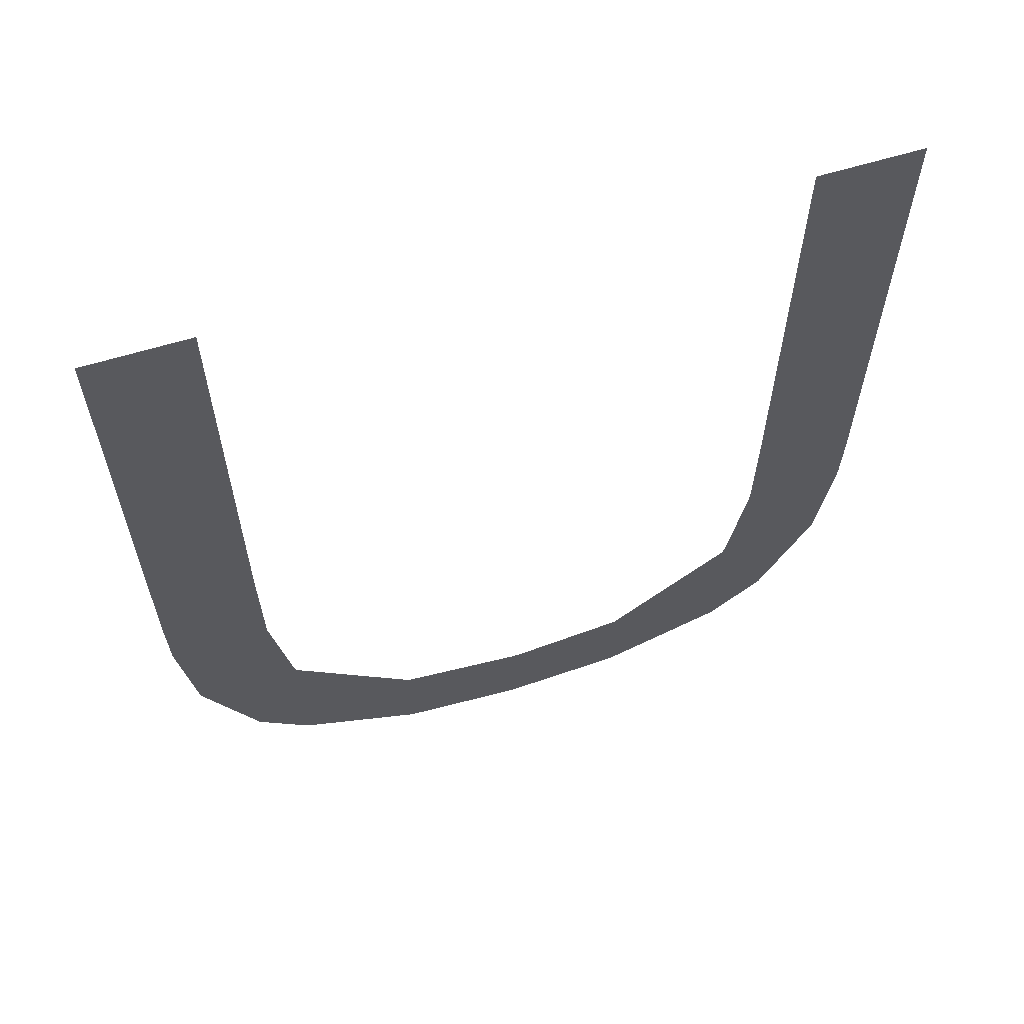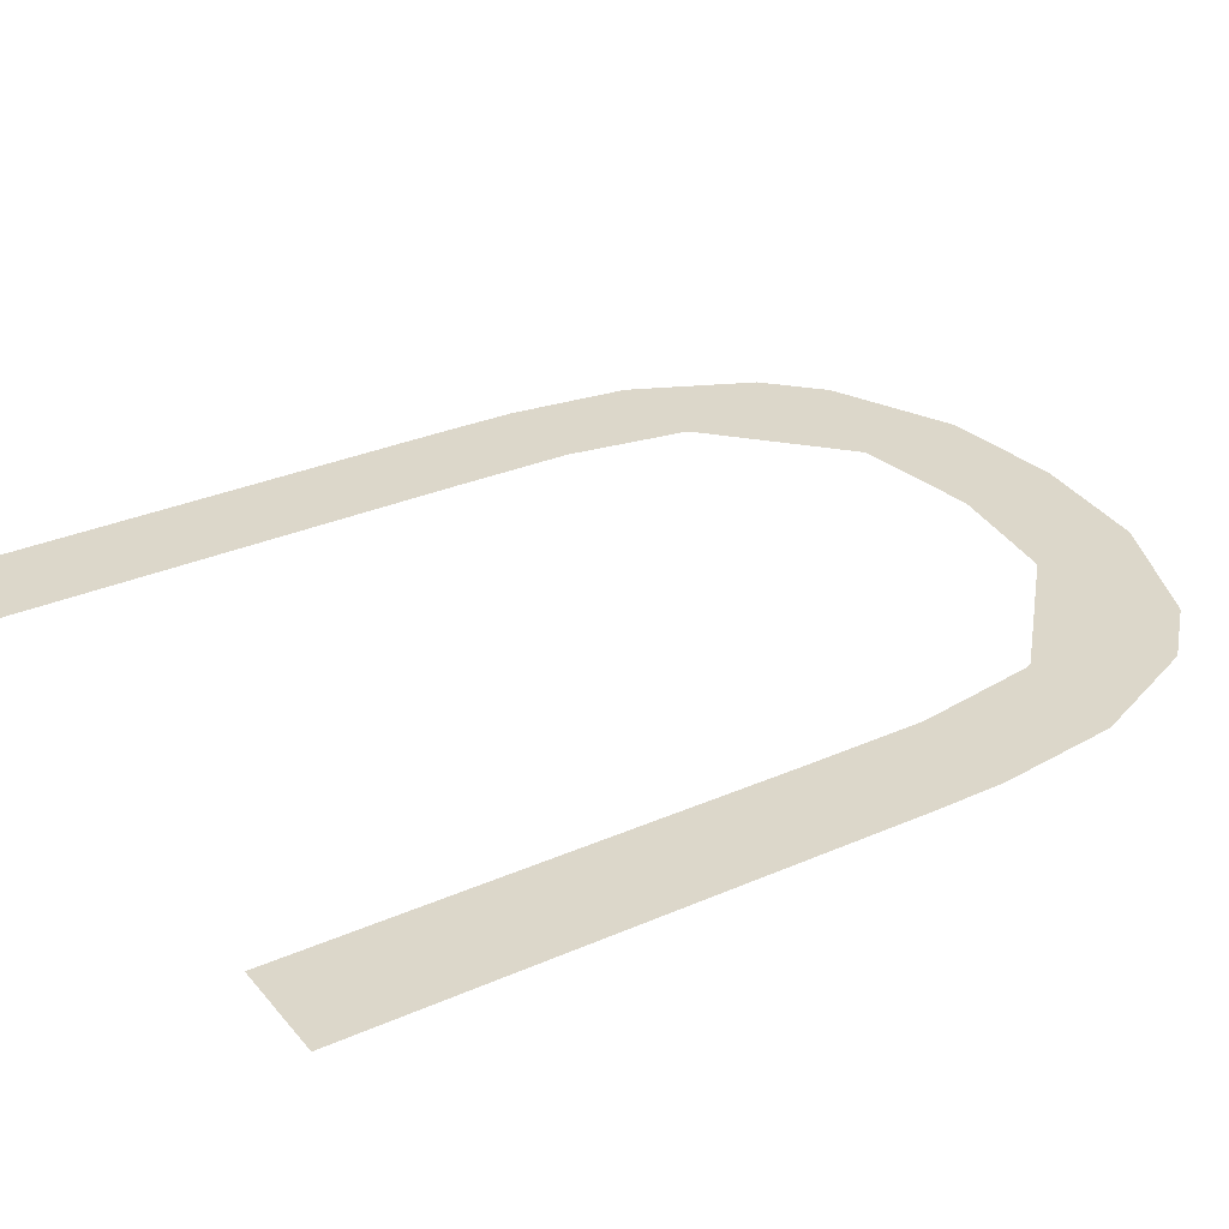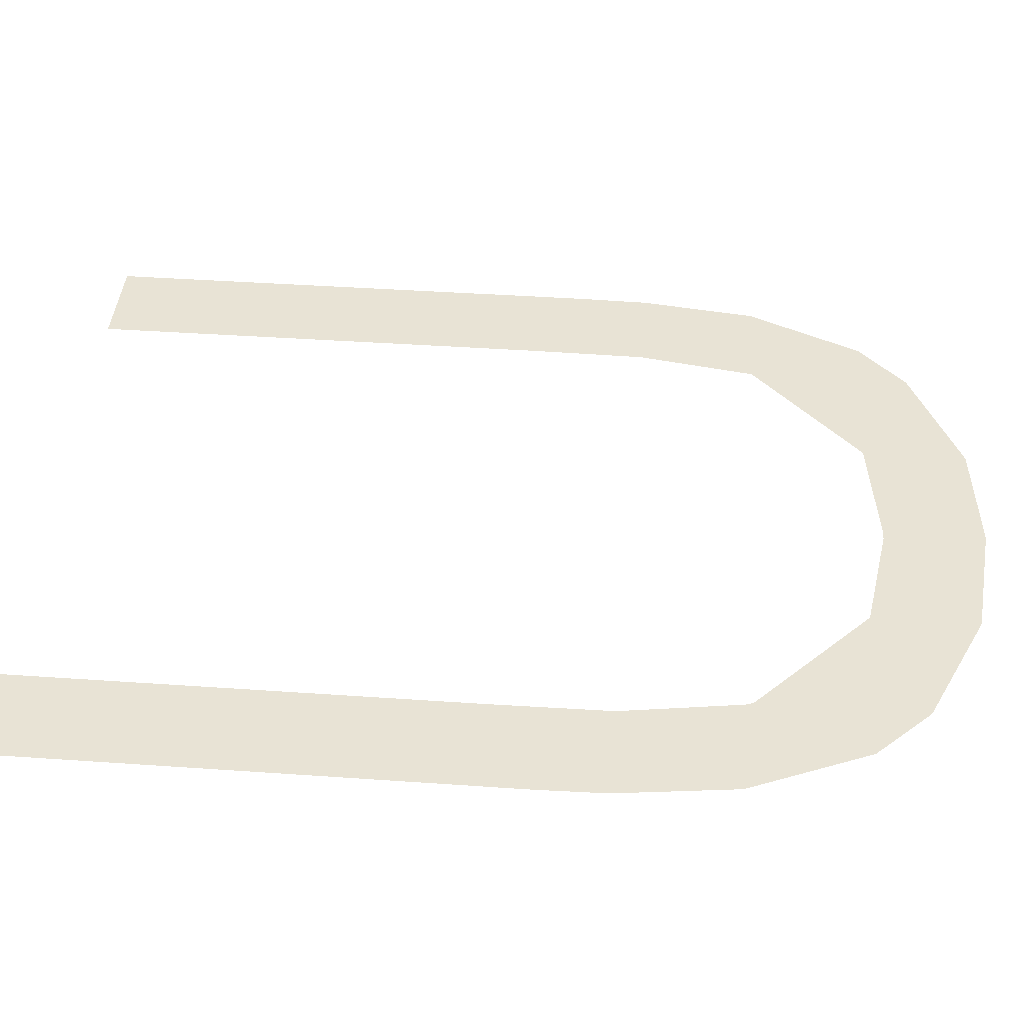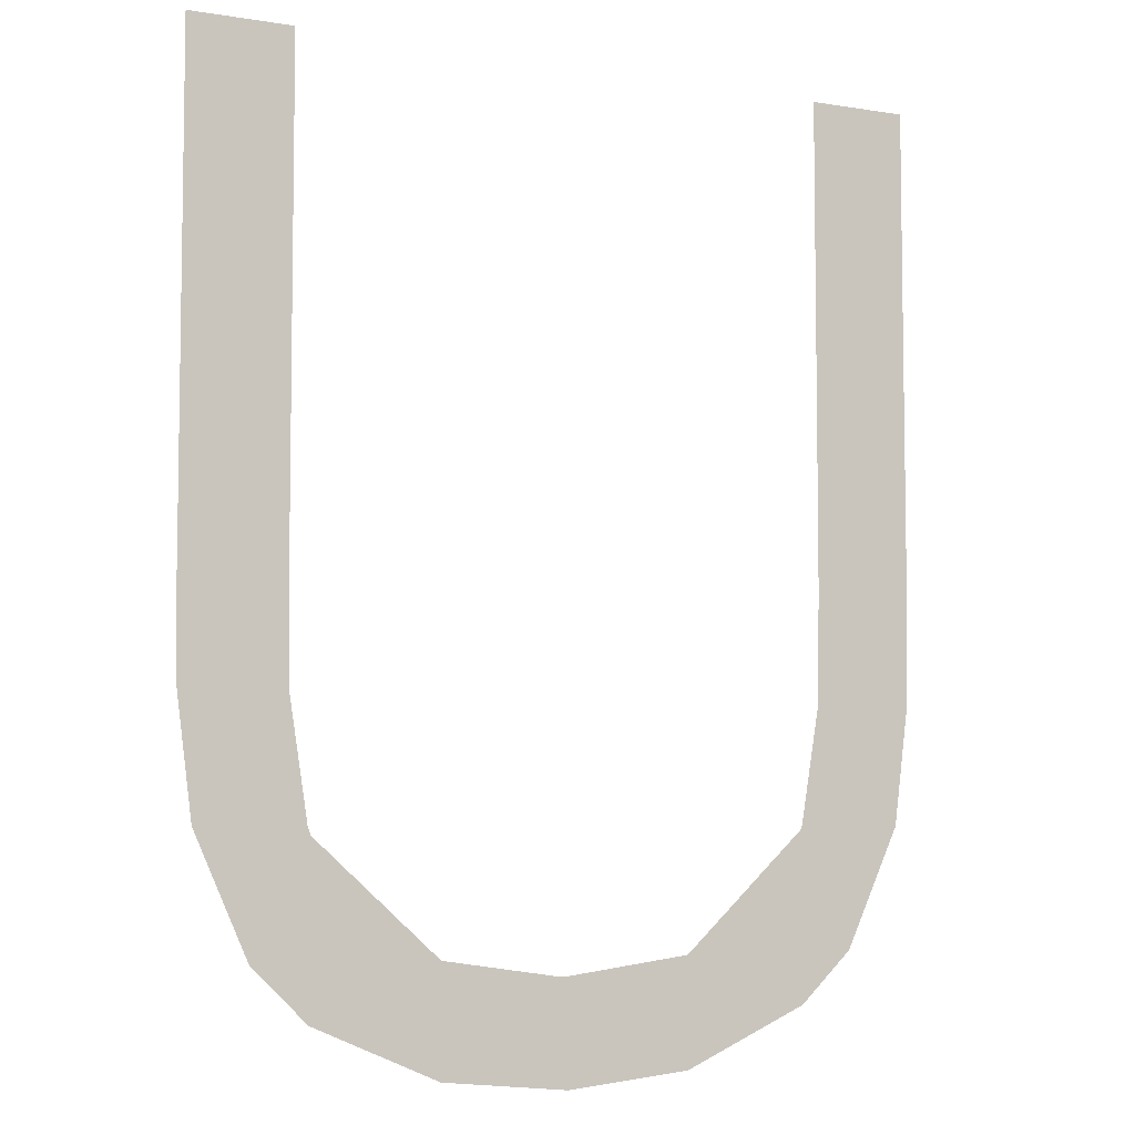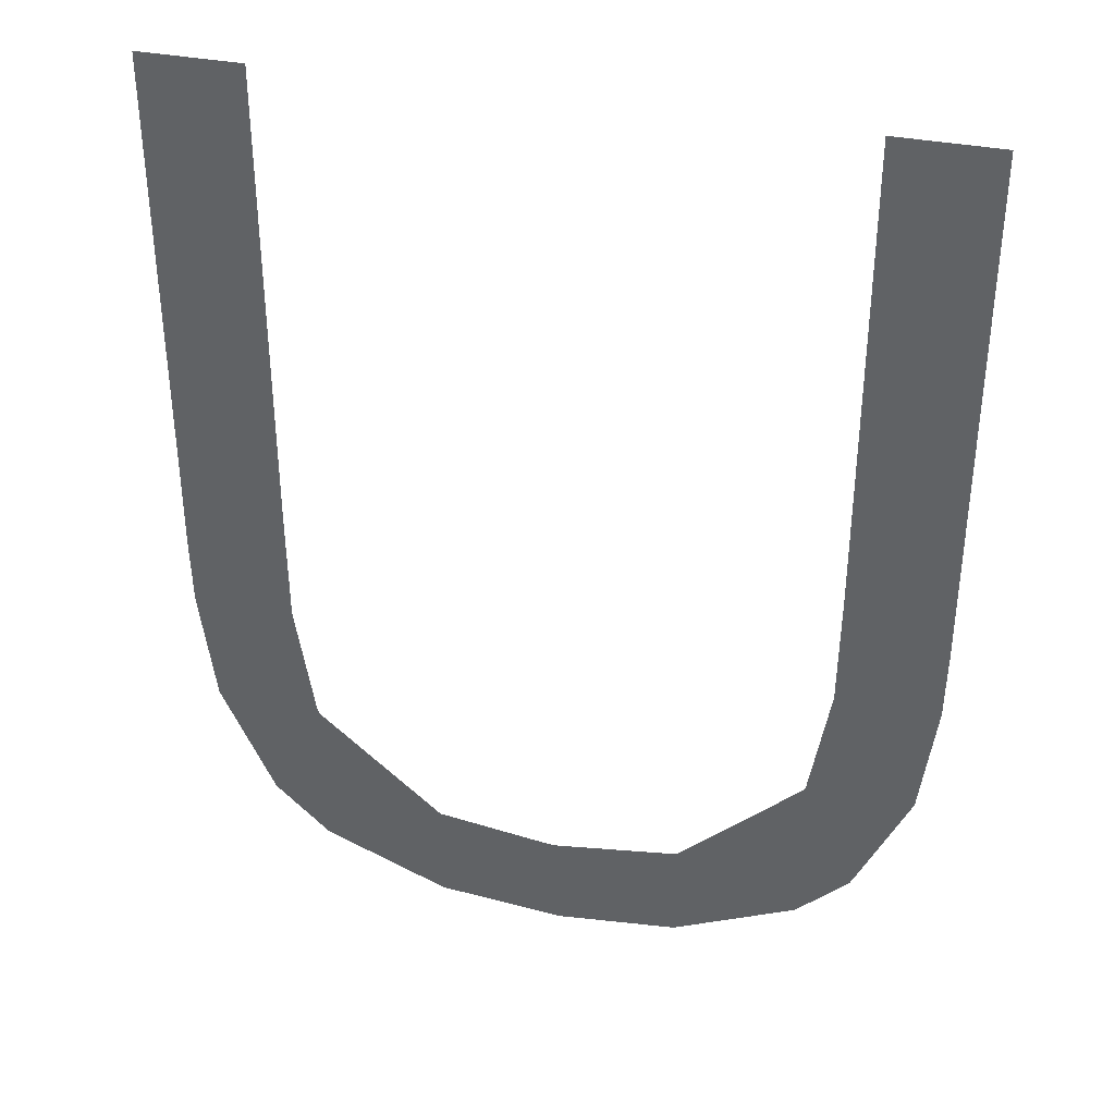
<metadata>
{"format":"obj","ext":"obj","renderer":"f3d","projection":"perspective","resolution":1024,"background":"white","views":[{"elev":63.1,"azim":162.9,"up":"+Y"},{"elev":30.8,"azim":-122.3,"up":"+Z"},{"elev":41.0,"azim":-85.1,"up":"+Z"},{"elev":-5.8,"azim":-26.2,"up":"+Y"},{"elev":37.3,"azim":13.8,"up":"+Y"}]}
</metadata>
<code>
v 0.6 2.8 0
v 0.3 2.8 0
v 2.5 2.8 0
v 1.406 -4.2e-05 0
v 0.2998 1.365 0
v 0.2998 1.249 0
v 2.5 1.248 0
v 2.2 2.8 0
v 1.375 0.3 0
v 0.2999 1.4 0
v 2.5 1.4 0
v 2.2 1.4 0
v 0.6 1.4 0
v 1.4 -4.3e-05 0
v 1.4 0.3001 0
v 0.3488 0.6998 0
v 0.6579 0.7001 0
v 0.6665 0.194 0
v 0.6666 0.6761 0
v 0.5052 0.3502 0
v 0.6665 0.35 0
v 1.032 0.3502 0
v 1.033 0.03636 0
v 1.033 0.3498 0
v 0.3039 1.05 0
v 0.6033 1.05 0
v 2.451 0.6998 0
v 2.137 0.6998 0
v 1.767 0.03671 0
v 1.767 0.3488 0
v 2.289 0.3502 0
v 1.768 0.3491 0
v 2.134 0.202 0
v 2.133 0.35 0
v 2.134 0.691 0
v 2.496 1.05 0
v 2.196 1.05 0
v 0.3 2.1 0
v 0.6 2.1 0
v 0.3 1.75 0
v 0.6 1.75 0
v 0.3 2.45 0
v 0.6 2.45 0
v 2.5 2.1 0
v 2.2 2.1 0
v 2.5 1.75 0
v 2.2 1.75 0
v 2.5 2.45 0
v 2.2 2.45 0
f 48 3 49
f 7 11 12
f 6 25 26
f 22 19 21
f 20 21 19
f 20 18 21
f 14 15 9
f 23 24 22
f 16 17 26
f 27 28 35
f 29 30 15
f 33 31 34
f 33 34 32
f 35 32 34
f 27 36 37
f 42 43 1
f 40 41 39
f 10 13 41
f 38 39 43
f 46 44 47
f 11 46 12
f 44 48 45
f 3 8 49
f 12 37 36
f 12 36 7
f 13 10 5
f 26 5 6
f 5 26 13
f 19 17 16
f 16 20 19
f 9 24 23
f 9 23 14
f 22 21 18
f 22 18 23
f 26 25 16
f 35 34 31
f 35 31 27
f 15 14 4
f 4 29 15
f 32 30 29
f 29 33 32
f 37 28 27
f 1 2 42
f 39 38 40
f 41 40 10
f 43 42 38
f 44 45 47
f 46 47 12
f 48 49 45

</code>
